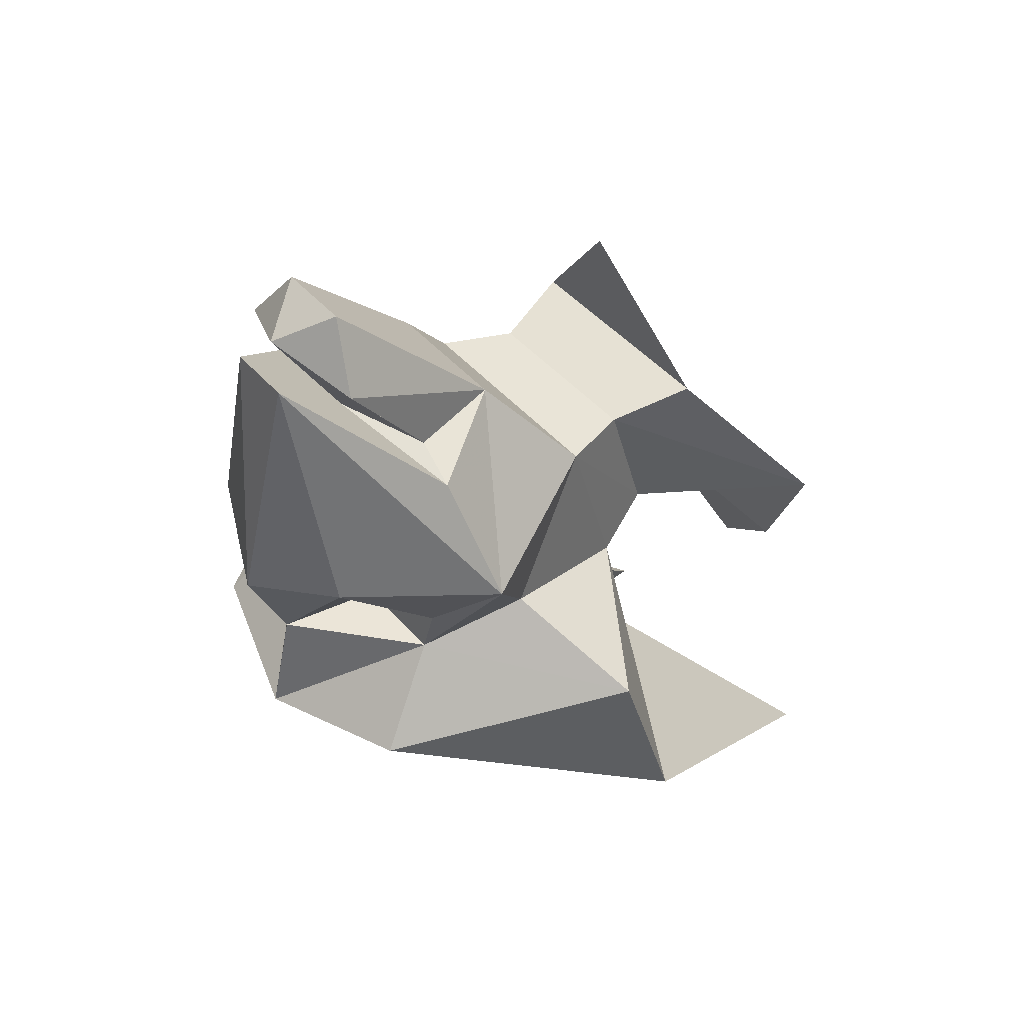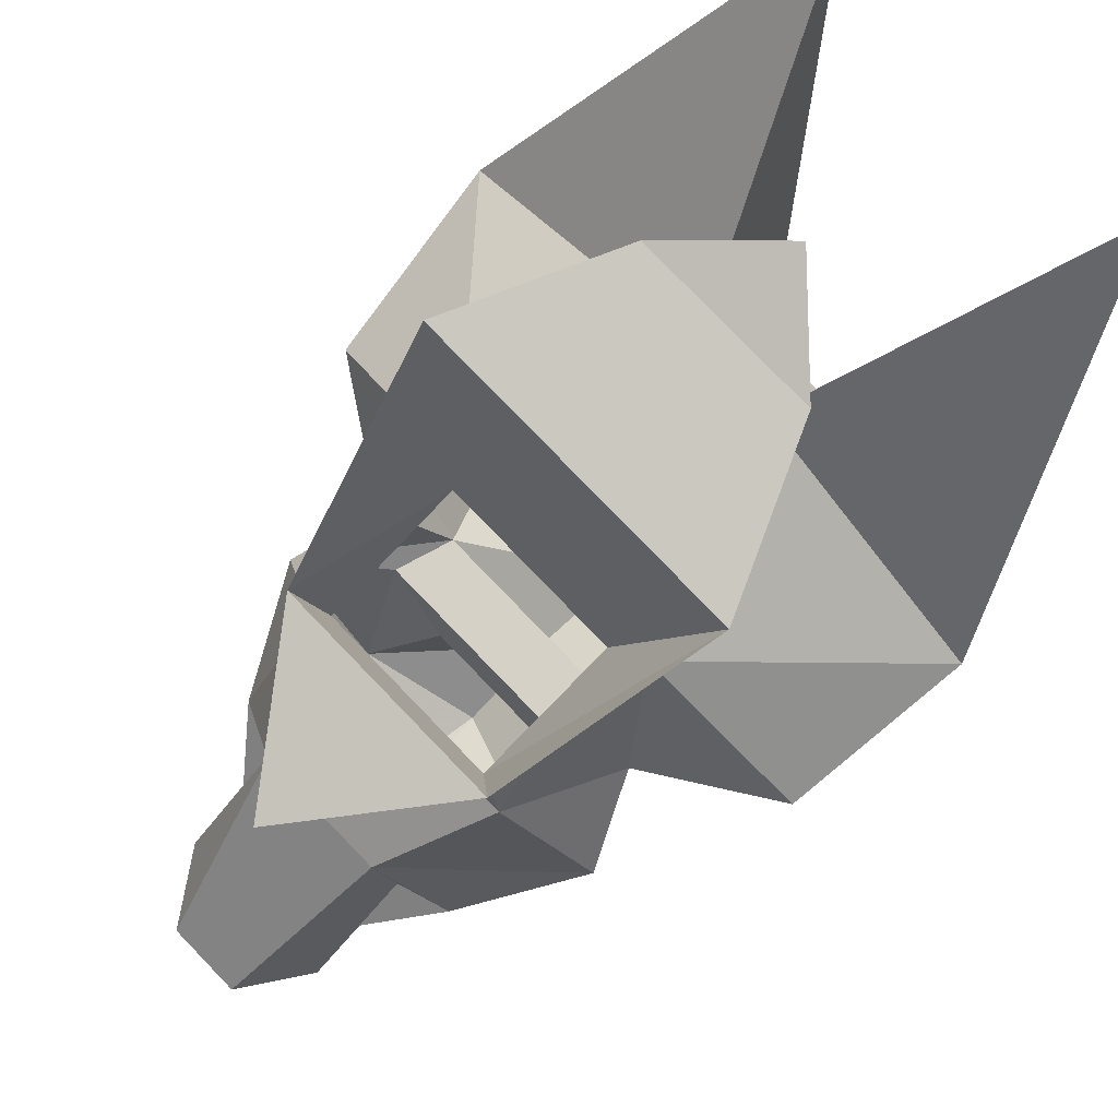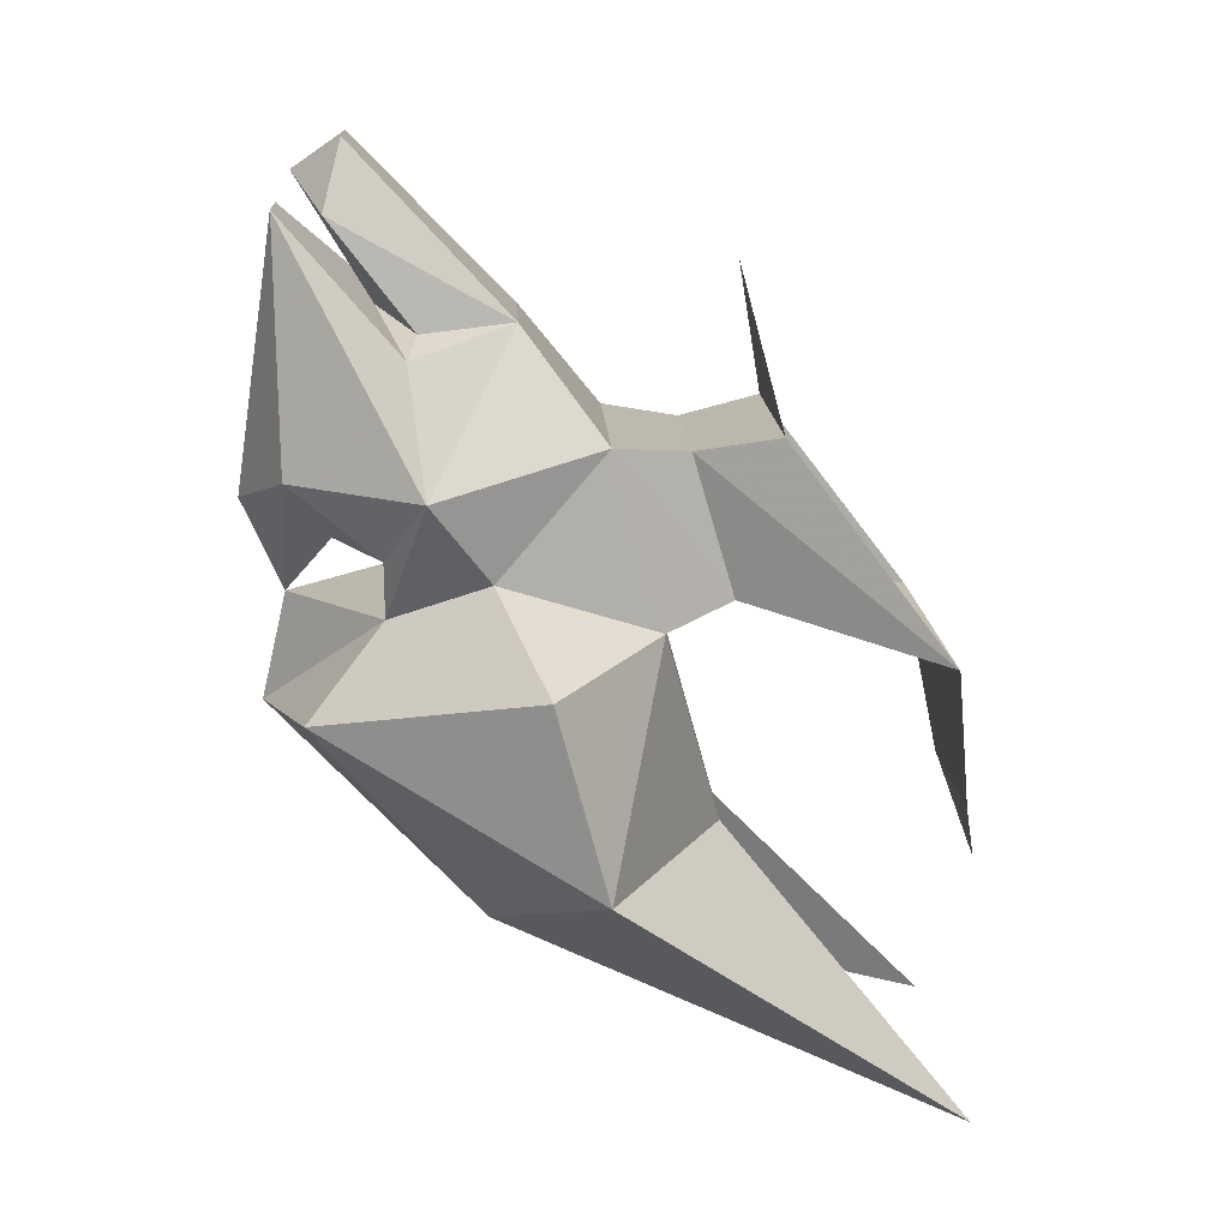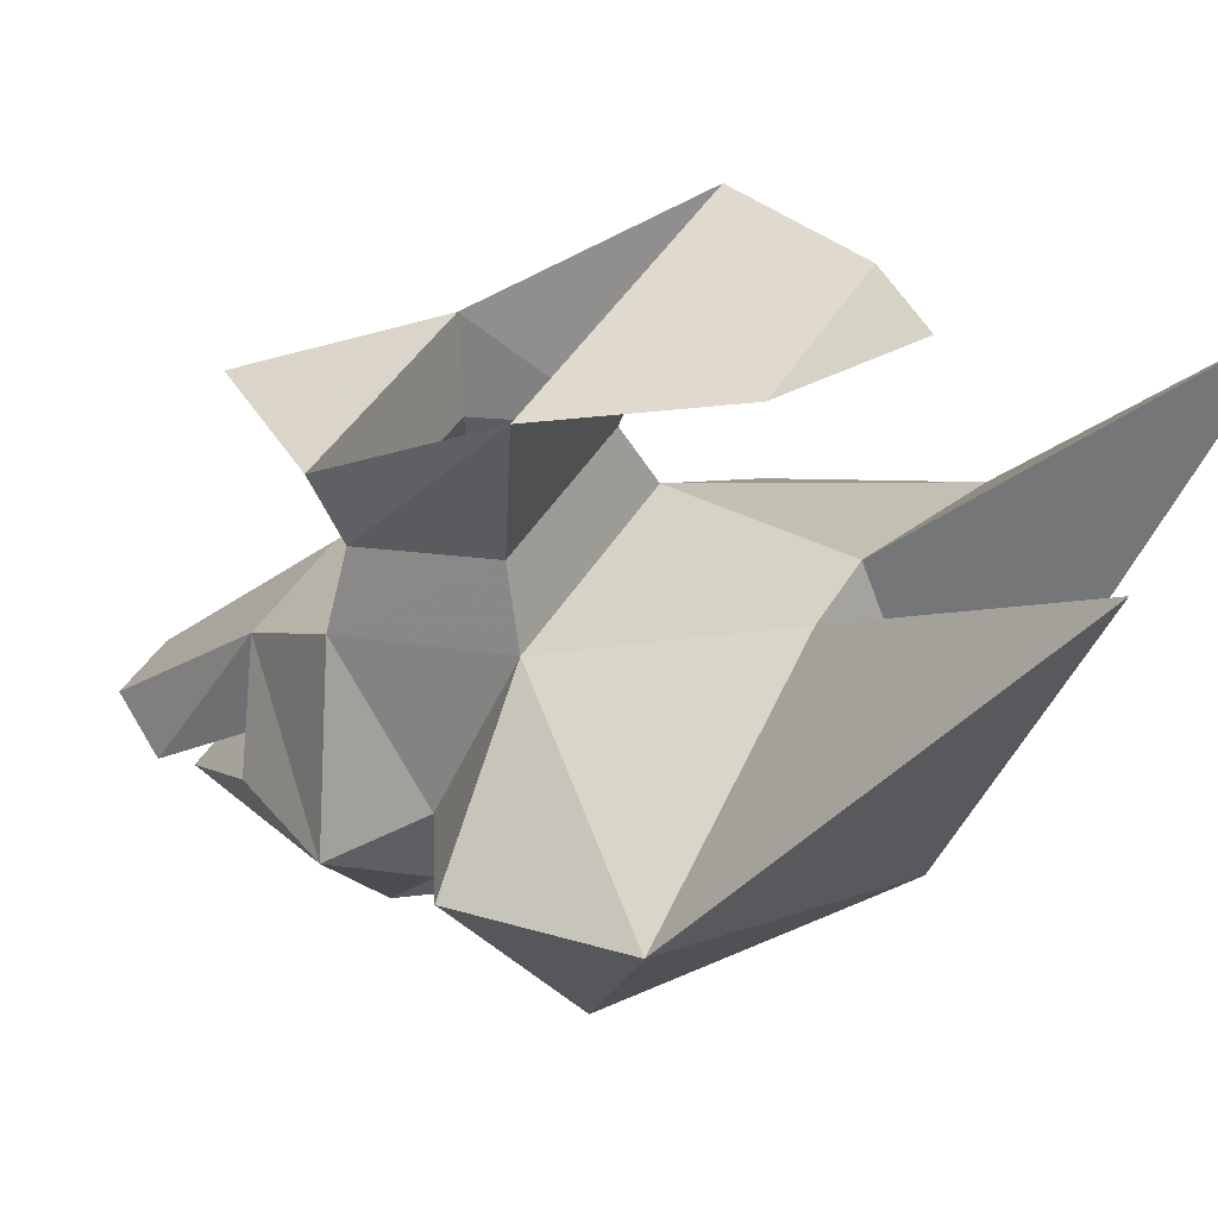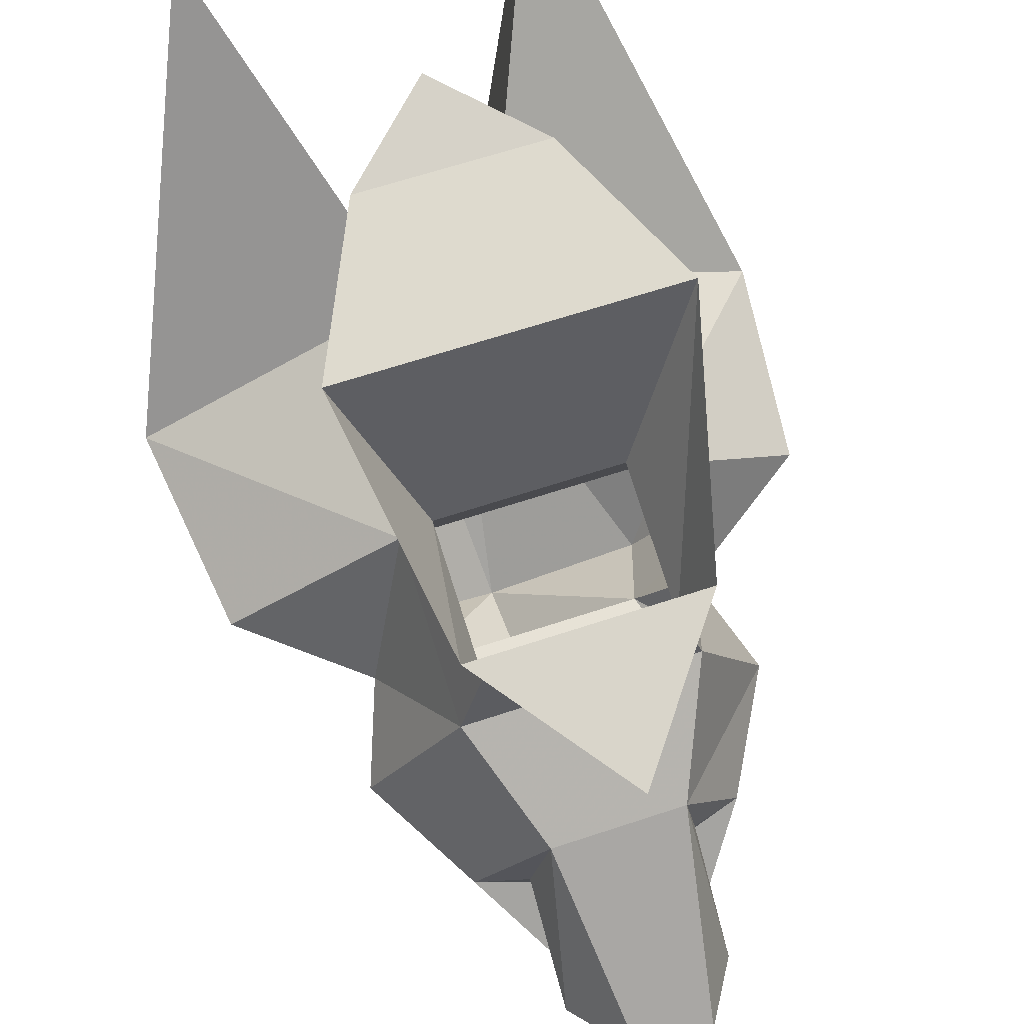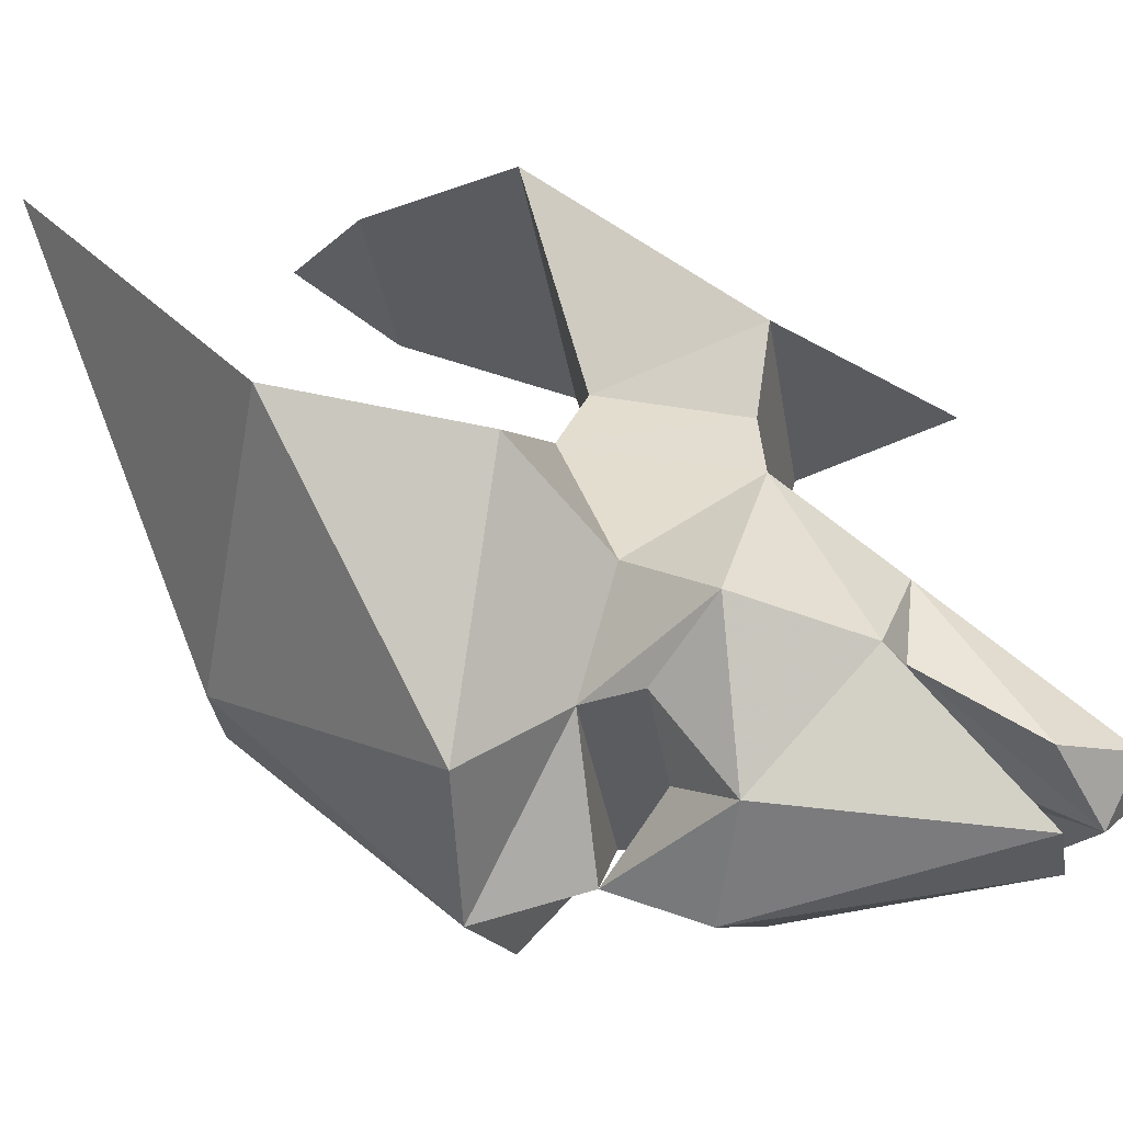
<metadata>
{"format":"obj","ext":"obj","renderer":"f3d","projection":"perspective","resolution":1024,"background":"white","views":[{"elev":45.7,"azim":-128.4,"up":"+Y"},{"elev":78.9,"azim":-134.0,"up":"+Z"},{"elev":14.7,"azim":-92.8,"up":"+Y"},{"elev":41.4,"azim":-62.4,"up":"+Z"},{"elev":63.2,"azim":161.3,"up":"+Z"},{"elev":-34.6,"azim":98.9,"up":"+Z"}]}
</metadata>
<code>
v 0.2891 -2.328 -0.2422
v 0.1094 -2.133 -0.1875
v 0.03906 -2.328 -0.1328
v 0.1562 -2.578 0.08594
v 0.03125 -2.422 -0.3438
v 0.1484 -2.203 -0.5
v 0.2656 -2.148 -0.2891
v 0.1562 -2.078 -0.3359
v 0.1094 -1.969 -0.2344
v 0.08594 -1.977 -0.1641
v 0.08594 -2.109 -0.125
v -0.1094 -2.133 -0.1875
v -0.03906 -2.328 -0.1328
v -0.2812 -2.32 -0.2422
v -0.2656 -2.148 -0.2891
v -0.1406 -2.203 -0.5
v -0.03125 -2.422 -0.3438
v -0.1562 -2.578 0.08594
v 0 -2.219 -0.5469
v 0.1094 -2.117 -0.4297
v 0.1875 -2 -0.3906
v 0.125 -1.891 -0.4062
v 0.0625 -1.867 -0.3125
v -0.0625 -1.867 -0.3125
v -0.1094 -1.969 -0.2344
v -0.08594 -1.977 -0.1641
v -0.1094 -1.961 -0.08594
v 0.1094 -1.961 -0.08594
v 0.1562 -2.156 0.0625
v -0.08594 -2.109 -0.125
v -0.1484 -2.078 -0.3359
v -0.1094 -2.117 -0.4297
v -0.07812 -1.875 -0.3984
v -0.125 -1.891 -0.4062
v -0.07812 -1.773 -0.4766
v 0 -1.742 -0.5078
v 0 -1.859 -0.4375
v -0.03125 -1.773 -0.5234
v -0.1875 -2 -0.3906
v -0.125 -2.062 -0.4297
v 0 -2.117 -0.5234
v 0.07812 -1.875 -0.3984
v 0.07812 -1.773 -0.4766
v 0.03125 -1.773 -0.5234
v 0 -2.031 -0.5625
v -0.09375 -2 -0.5156
v -0.0625 -2.055 -0.4766
v 0.0625 -2.055 -0.4766
v 0.125 -2.062 -0.4297
v 0.1016 -2 -0.5156
v 0.03125 -1.711 -0.4609
v -0.03906 -1.711 -0.4609
v 0.08594 -2.305 0.08594
v 0 -2.383 0.1094
v -0.08594 -2.305 0.08594
v -0.1562 -2.156 0.0625
v 0 -1.82 -0.1172
f 1 2 3
f 1 3 4
f 1 7 2
f 2 8 9
f 2 9 10
f 2 10 11
f 2 11 12
f 14 13 12
f 14 18 13
f 8 20 21
f 8 21 9
f 10 28 11
f 11 28 29
f 11 29 30
f 11 30 12
f 12 30 25
f 33 24 35
f 33 35 36
f 33 36 37
f 31 39 32
f 32 39 40
f 42 37 36
f 42 36 43
f 42 43 23
f 20 49 21
f 36 51 43
f 43 51 23
f 24 52 35
f 35 52 36
f 36 52 51
f 53 55 56
f 53 56 29
f 29 56 30
f 30 56 26
f 30 26 25
f 26 56 27
f 1 4 5
f 1 5 6
f 1 6 7
f 14 12 15
f 14 15 16
f 14 16 17
f 14 17 18
f 12 25 31
f 25 39 31
f 32 20 41
f 39 46 40
f 40 46 47
f 21 49 50
f 45 50 41
f 45 41 46
f 46 41 47
f 48 41 50
f 48 50 49
f 53 54 55
f 2 7 8
f 2 12 3
f 3 12 13
f 6 19 20
f 6 20 7
f 7 20 8
f 9 23 24
f 9 24 25
f 9 25 26
f 9 26 10
f 10 26 27
f 10 27 28
f 12 31 15
f 15 31 32
f 15 32 16
f 16 32 19
f 33 34 24
f 33 37 34
f 34 37 38
f 32 41 19
f 19 41 20
f 42 23 22
f 42 22 37
f 37 22 44
f 37 44 38
f 40 47 48
f 40 48 49
f 47 41 48
f 23 51 24
f 24 51 52
f 28 27 57
f 3 13 5
f 3 5 4
f 13 18 17
f 13 17 5
f 9 21 22
f 9 22 23
f 34 38 39
f 34 39 24
f 24 39 25
f 38 44 45
f 38 45 46
f 38 46 39
f 21 50 22
f 22 50 44
f 44 50 45
f 5 17 19
f 5 19 6
f 16 19 17
f 32 40 20
f 40 49 20

</code>
